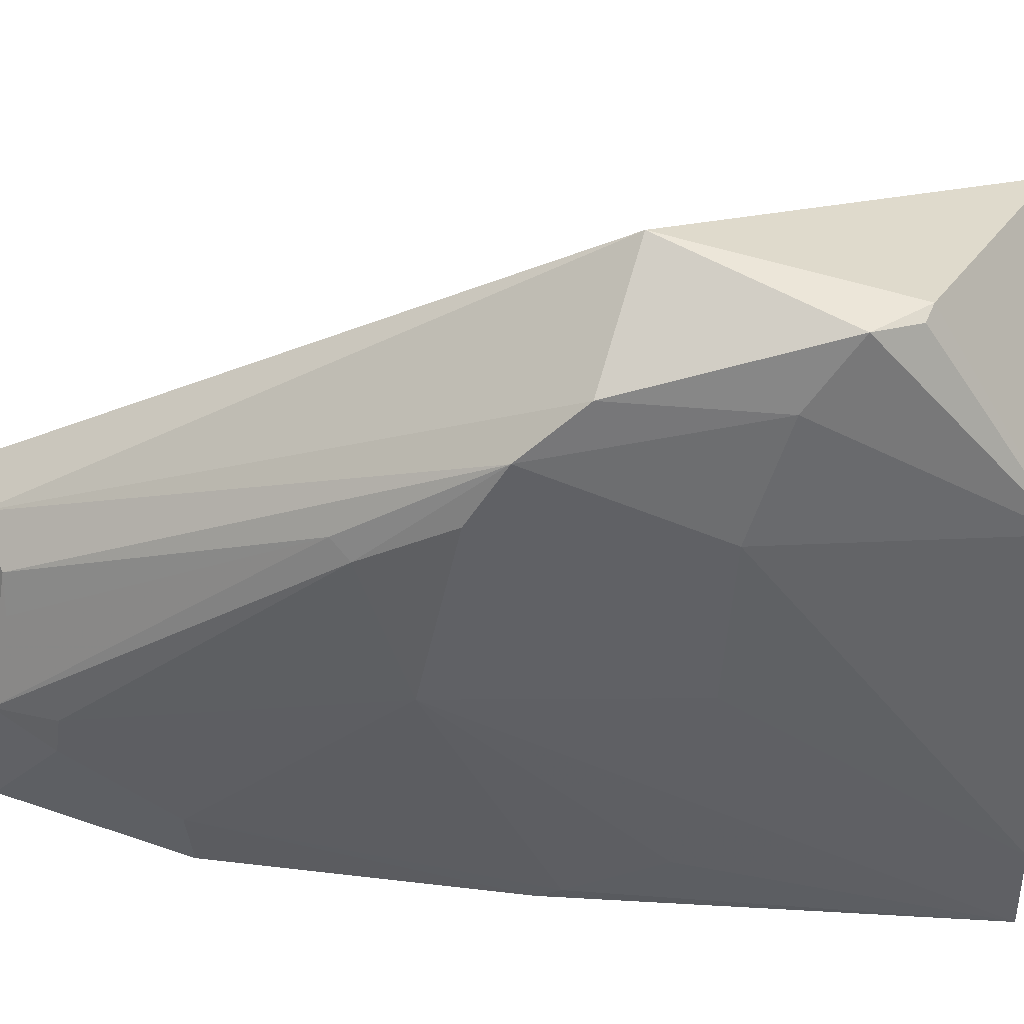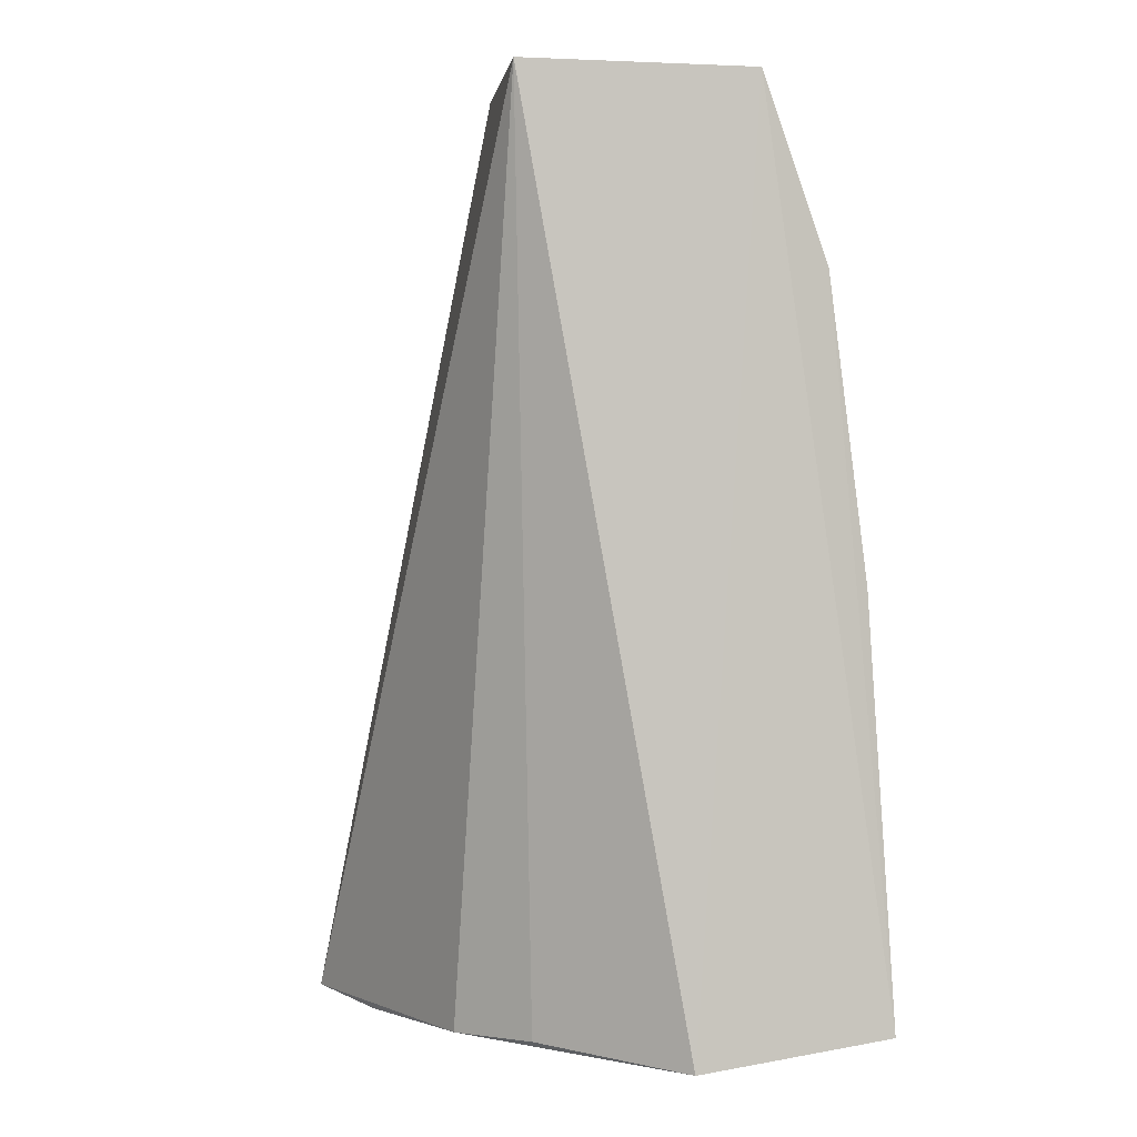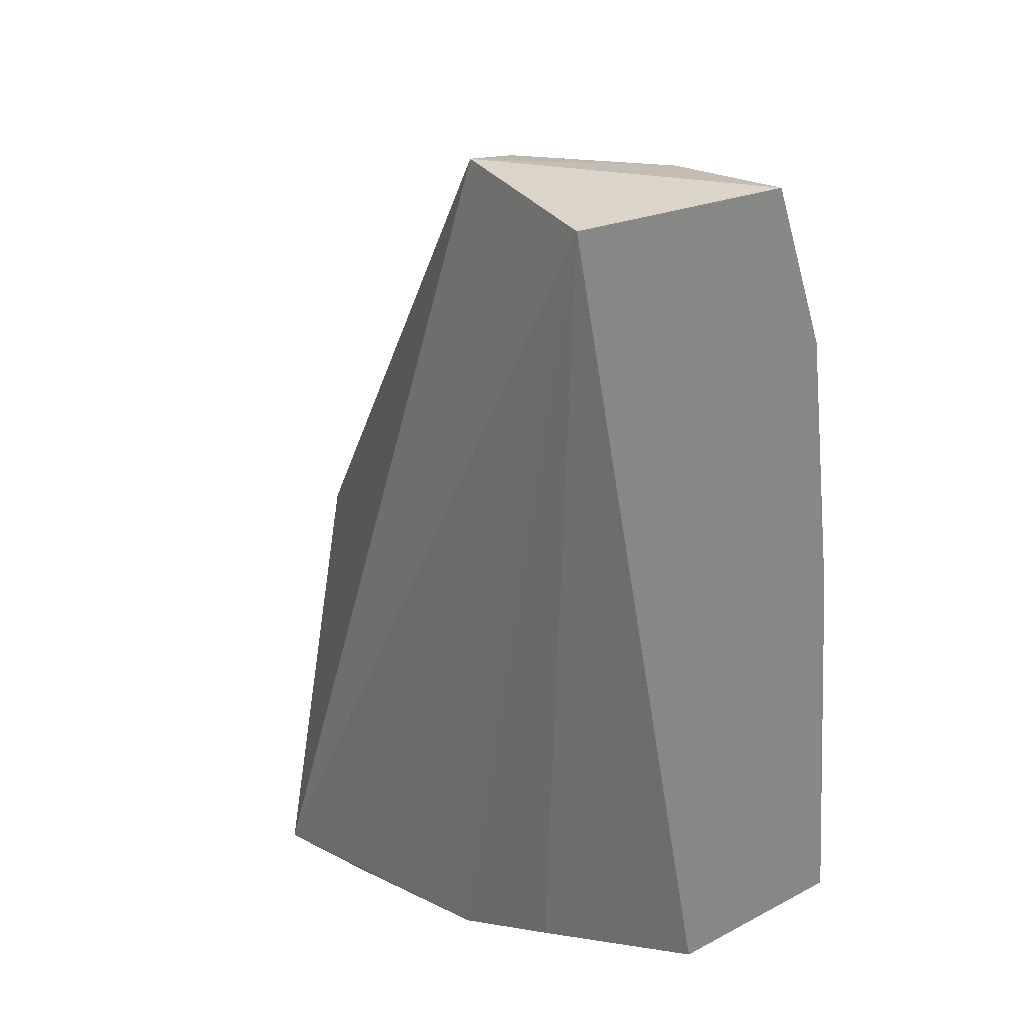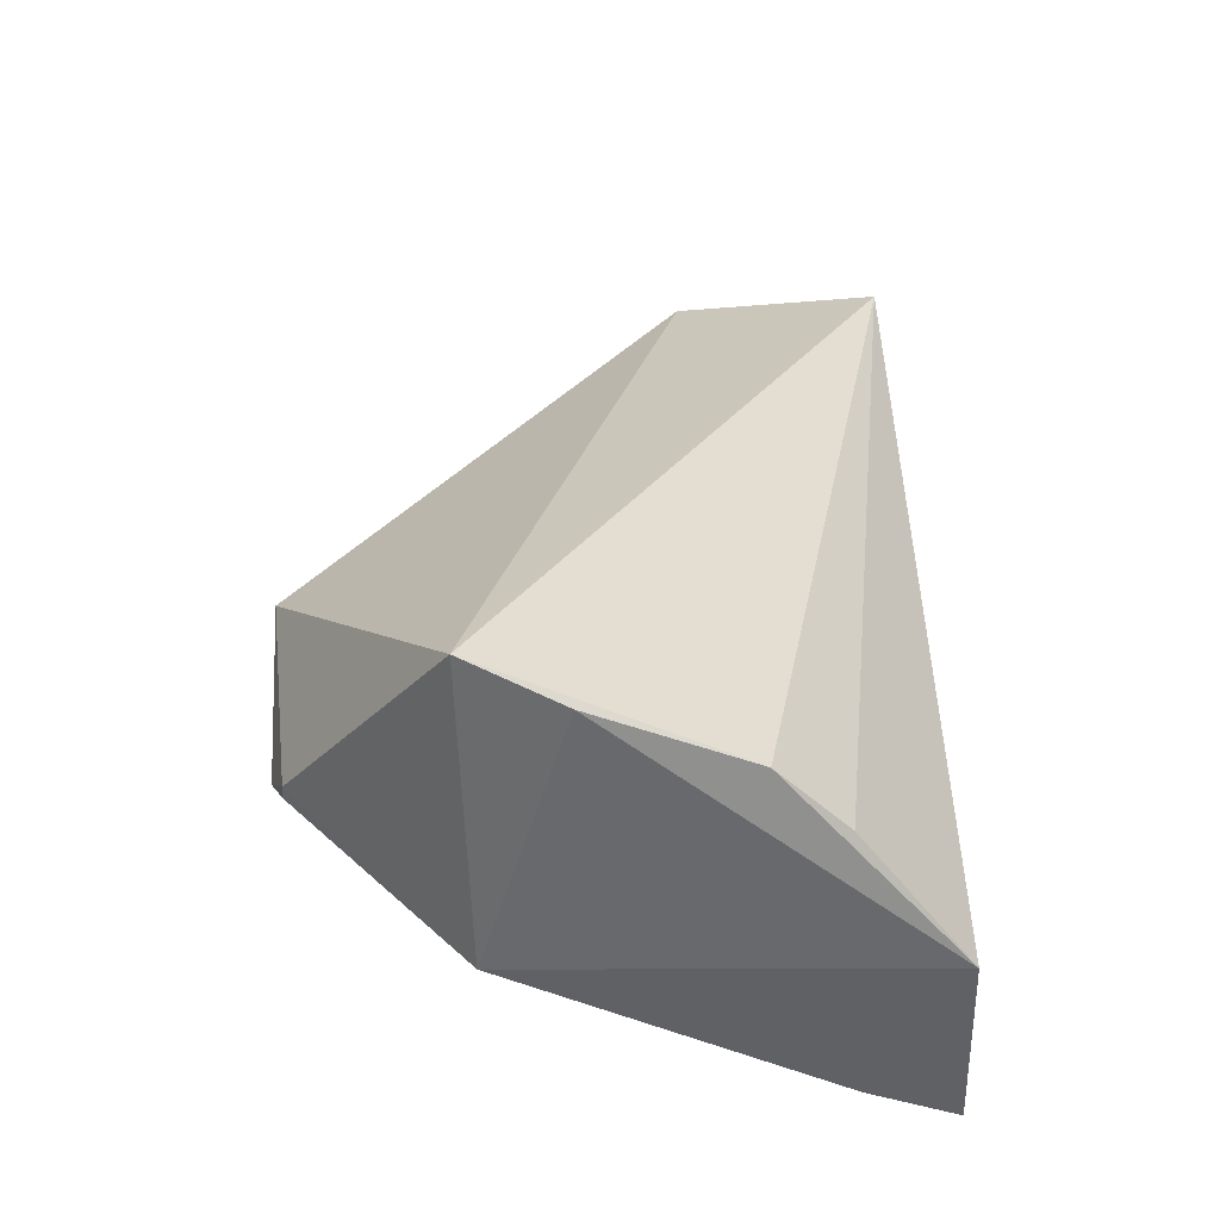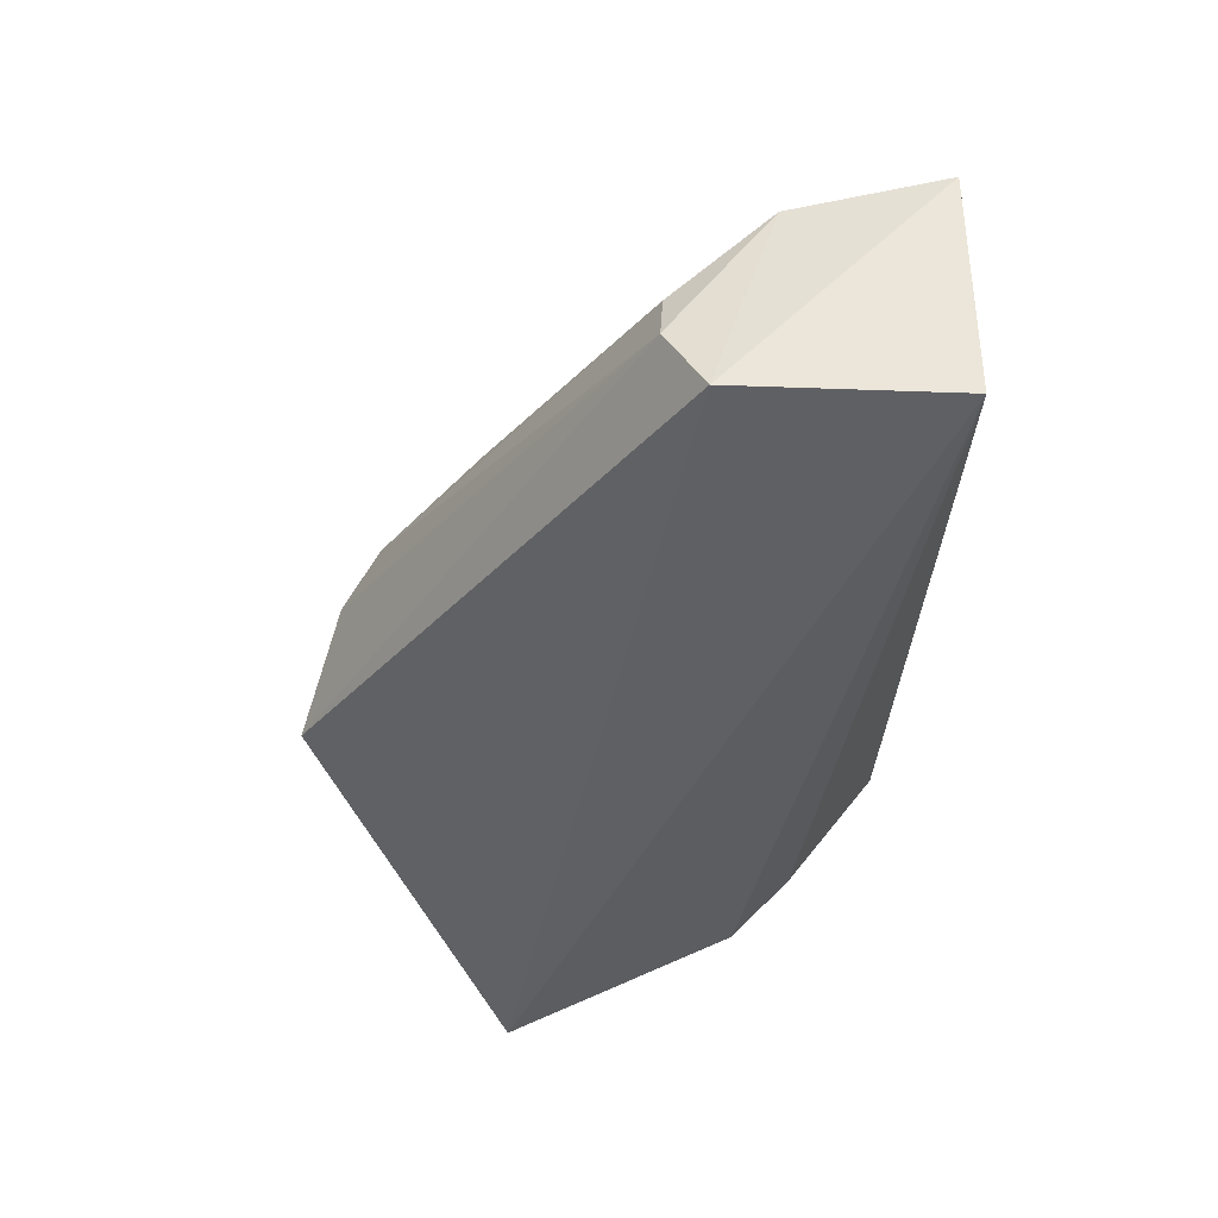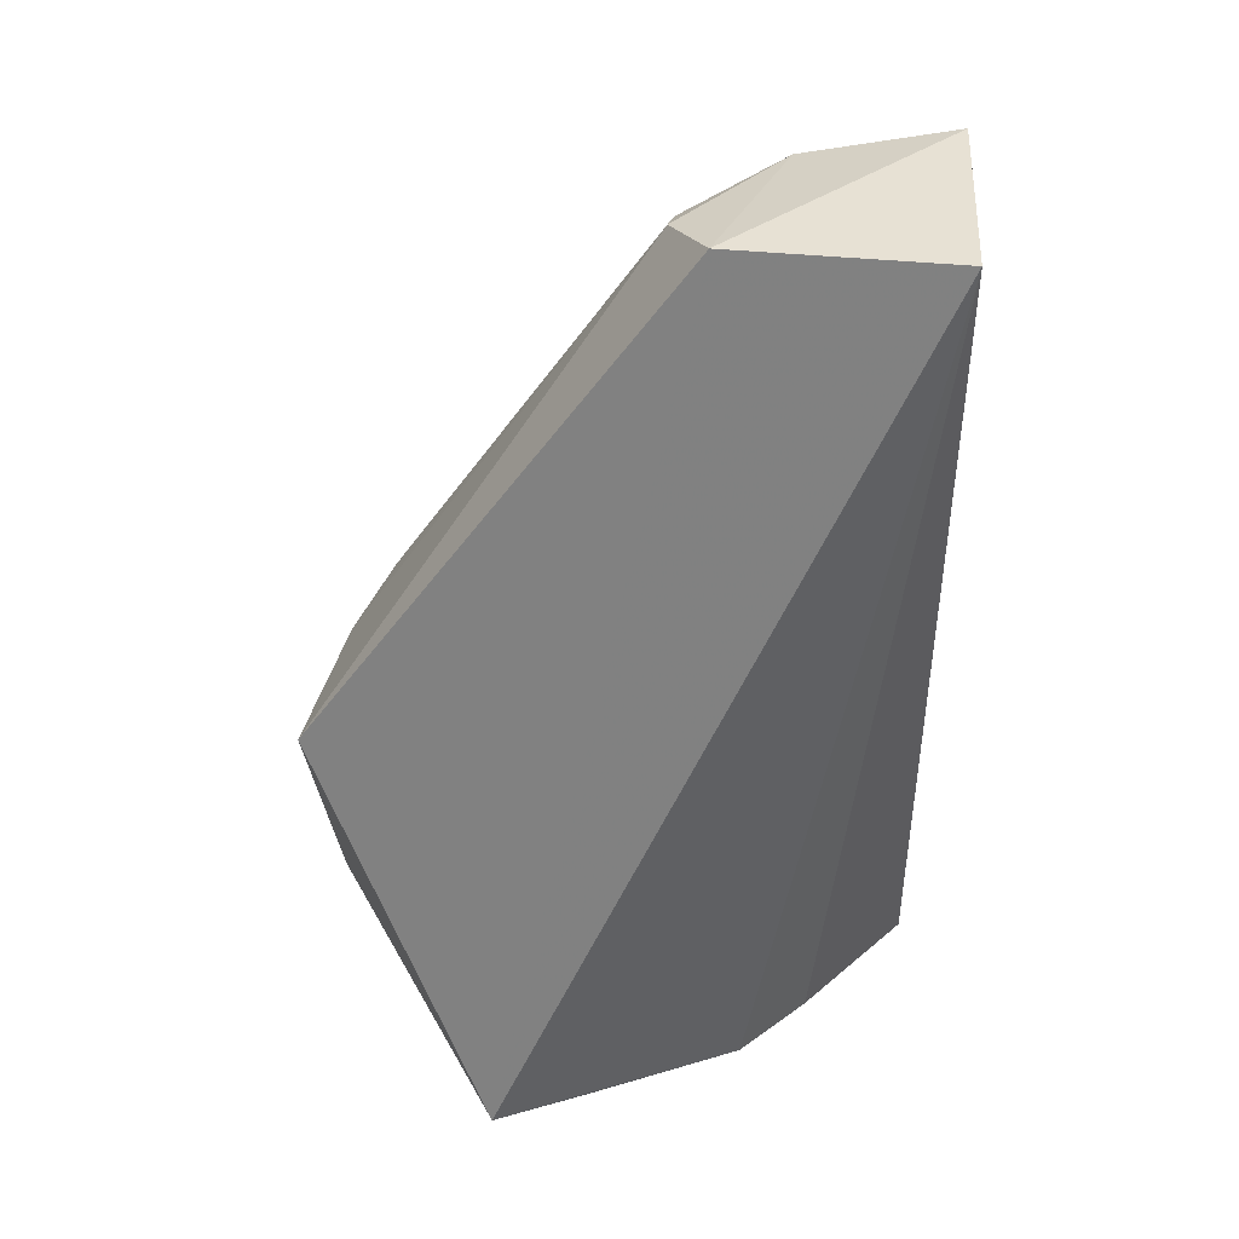
<metadata>
{"format":"obj","ext":"obj","renderer":"f3d","projection":"perspective","resolution":1024,"background":"white","views":[{"elev":61.5,"azim":-90.5,"up":"+Z"},{"elev":-0.1,"azim":167.7,"up":"+Y"},{"elev":28.8,"azim":147.7,"up":"+Y"},{"elev":-57.4,"azim":90.2,"up":"+Y"},{"elev":56.8,"azim":87.0,"up":"+Y"},{"elev":39.1,"azim":91.3,"up":"+Y"}]}
</metadata>
<code>
v -0.008567 0.02802 0.1039
v 0.004797 0.001737 0.08976
v -0.006475 0.07085 0.07489
v -0.02268 0.07066 0.05766
v -0.0324 0.002258 0.05718
v -0.005085 0.07065 0.05833
v -0.02014 0.04631 0.08934
v -0.02023 0.003002 0.08906
v -0.01783 0.0002029 0.05755
v -0.01182 0.0694 0.07749
v -0.02632 0.04146 0.07993
v -0.01224 0.0118 0.1019
v -0.003023 0.001228 0.07094
v -0.03038 0.002353 0.06393
v 0.001407 0.0009693 0.08259
v -0.01986 0.03564 0.09735
v -0.02169 0.06915 0.06921
v -0.02786 0.05679 0.05834
v -0.007877 0.001351 0.0657
v -0.02634 0.02322 0.07986
v -0.01594 0.06765 0.07704
v -0.01778 0.03103 0.1007
v -0.02157 0.03846 0.09305
v -0.0307 0.03239 0.0593
v -0.02391 0.06504 0.06724
v -0.02198 0.02237 0.0912
v -0.01792 0.0676 0.07481
v -0.01504 0.01579 0.1033
v -0.02147 0.04501 0.08864
v -0.03066 0.03412 0.05816
v -0.03036 0.02537 0.06328
v -0.02717 0.05712 0.06337
v -0.01795 0.01953 0.0993
v -0.01366 0.01243 0.102
v -0.02302 0.06462 0.06998
f 1 2 3
f 6 3 2
f 6 4 3
f 9 5 4
f 9 4 6
f 10 1 3
f 12 8 2
f 12 2 1
f 13 6 2
f 14 9 8
f 14 5 9
f 15 2 8
f 15 8 9
f 15 13 2
f 15 9 13
f 17 10 3
f 17 3 4
f 18 4 5
f 19 13 9
f 19 9 6
f 19 6 13
f 20 11 5
f 20 5 14
f 21 16 10
f 21 7 16
f 21 10 17
f 22 1 10
f 22 10 16
f 23 11 20
f 25 17 4
f 25 4 18
f 26 20 14
f 26 14 8
f 26 23 20
f 26 16 23
f 27 21 17
f 27 17 7
f 27 7 21
f 28 12 1
f 28 1 22
f 29 23 16
f 29 16 7
f 29 7 17
f 29 11 23
f 30 18 5
f 30 5 24
f 31 24 5
f 31 5 11
f 31 11 24
f 32 24 11
f 32 30 24
f 32 18 30
f 32 25 18
f 32 11 25
f 33 22 16
f 33 16 26
f 33 28 22
f 33 26 8
f 33 8 28
f 34 28 8
f 34 8 12
f 34 12 28
f 35 25 11
f 35 11 29
f 35 29 17
f 35 17 25

</code>
